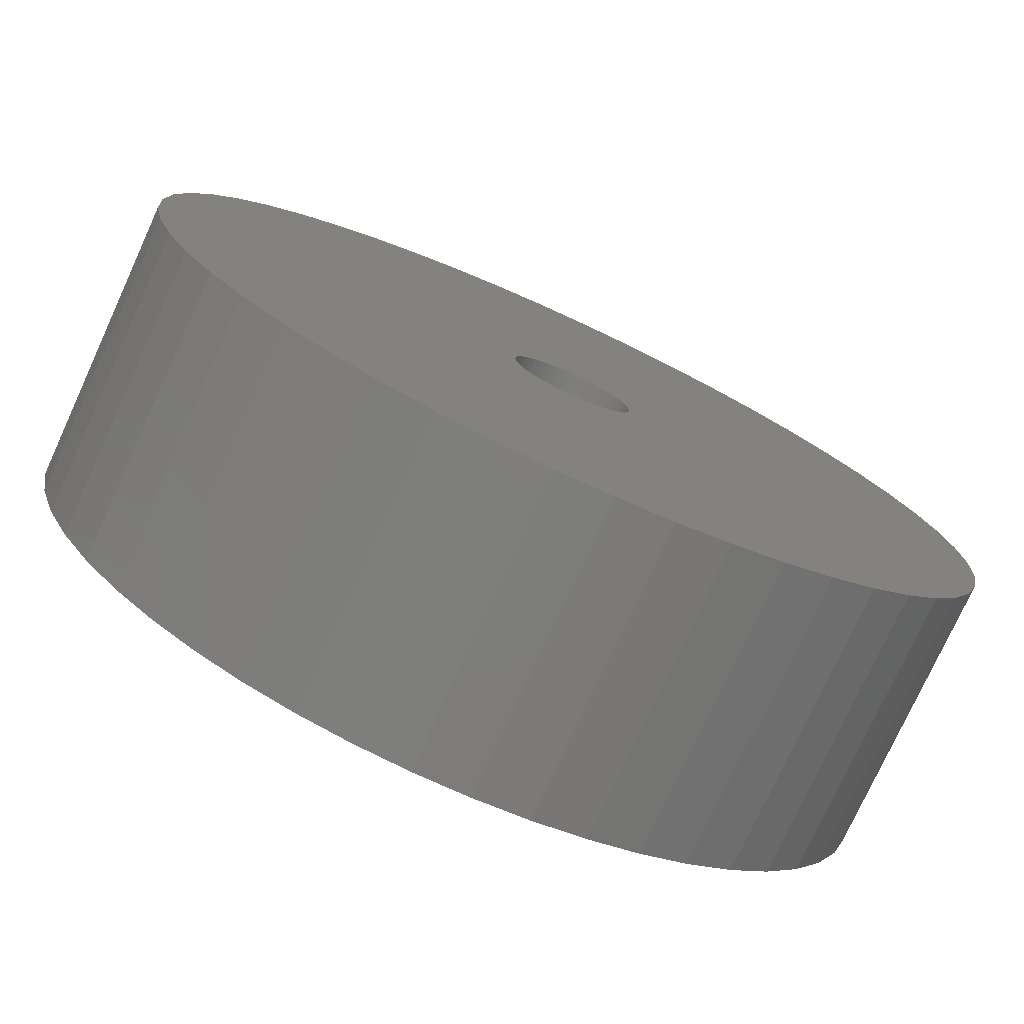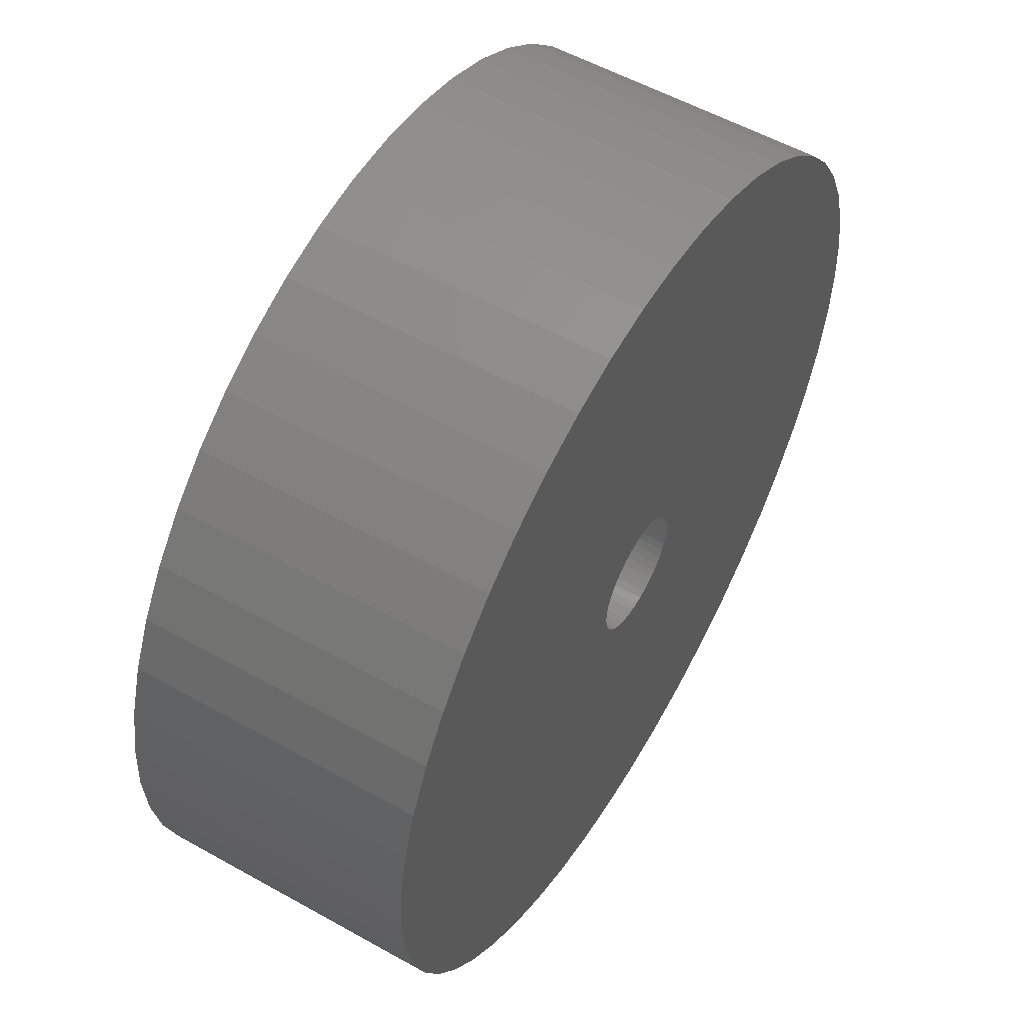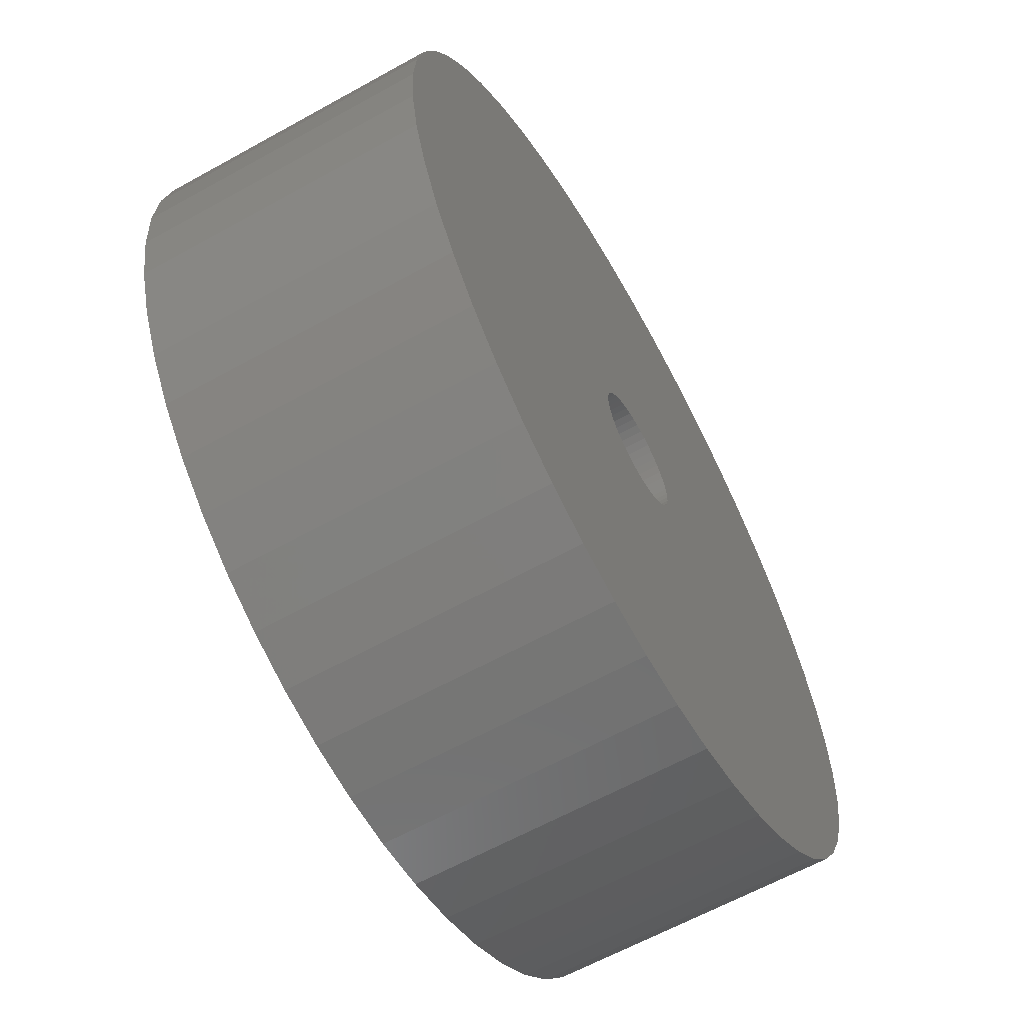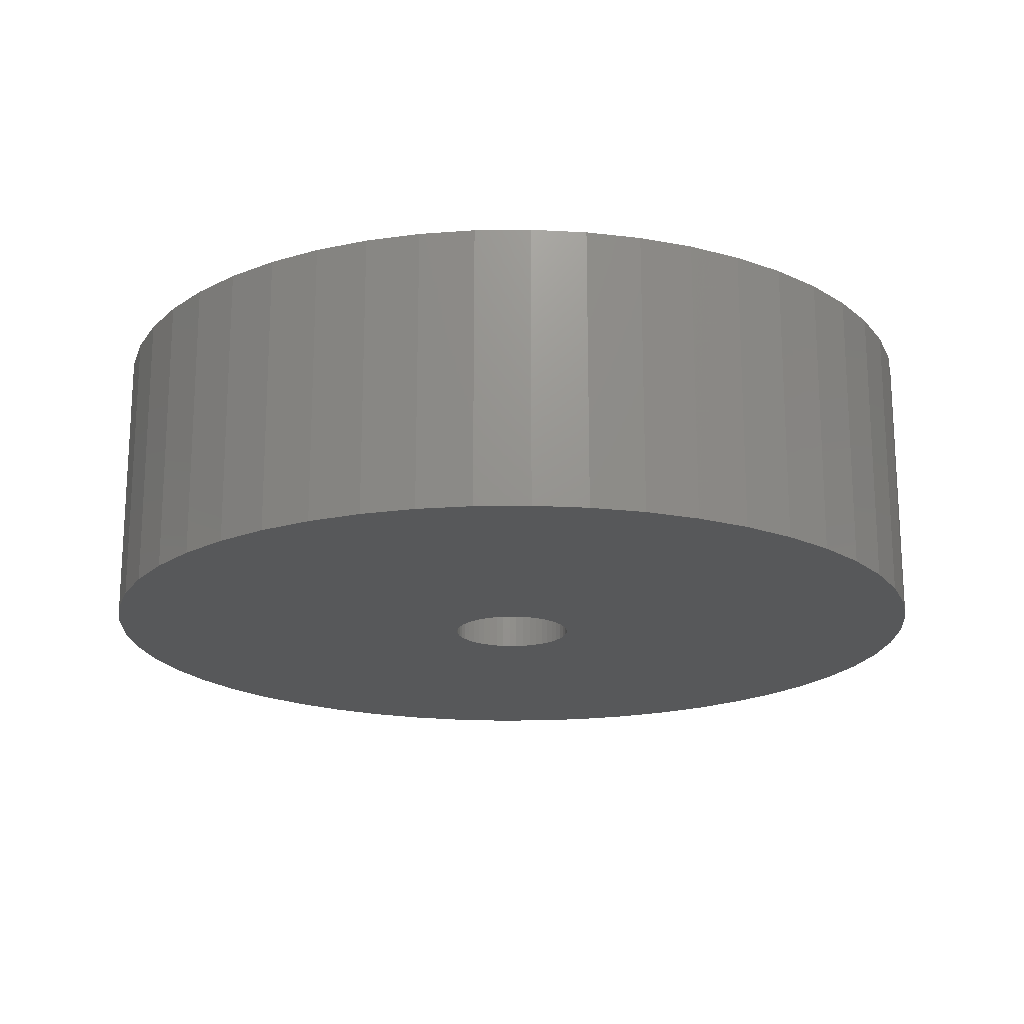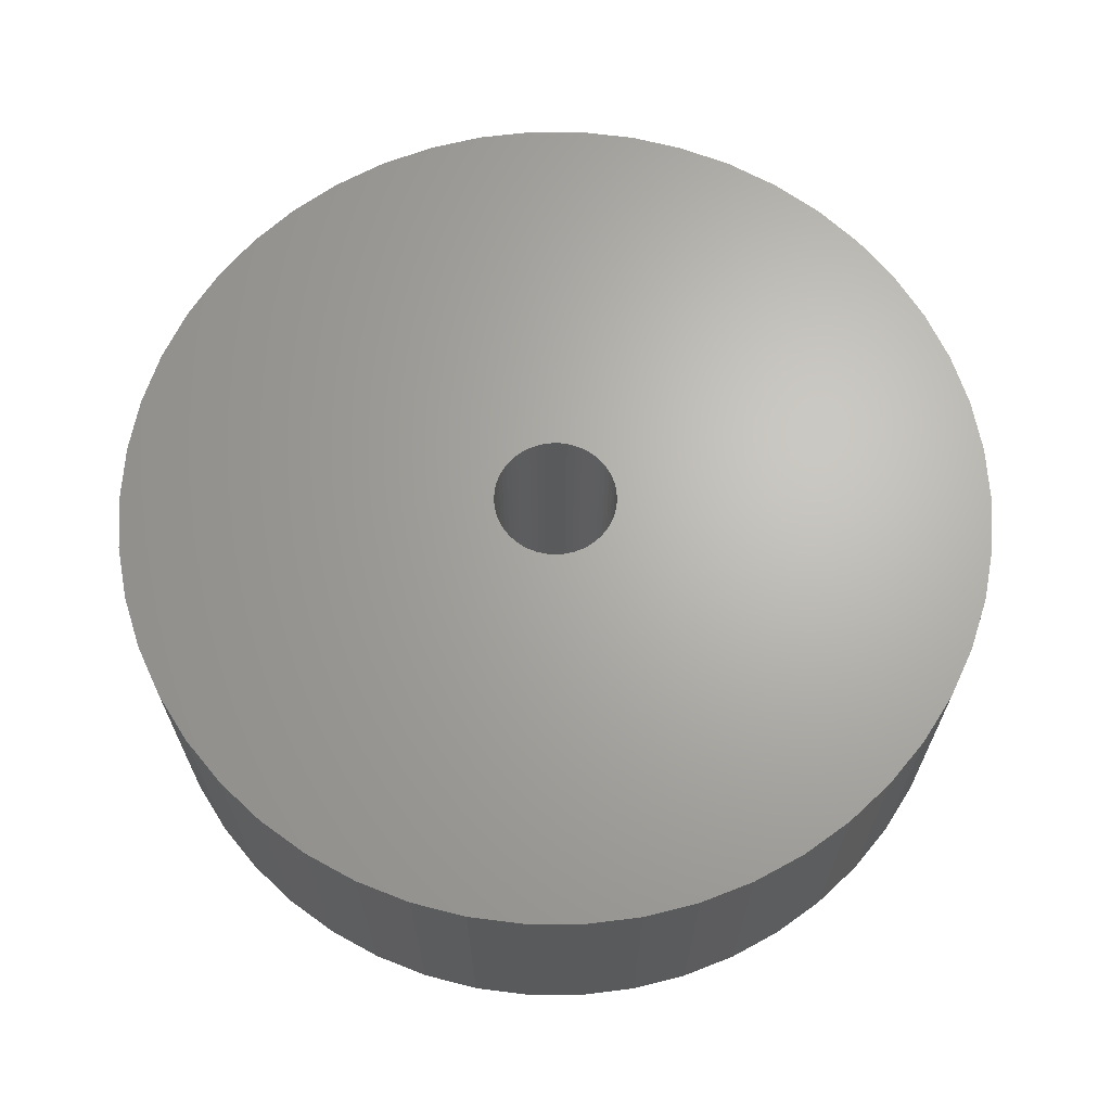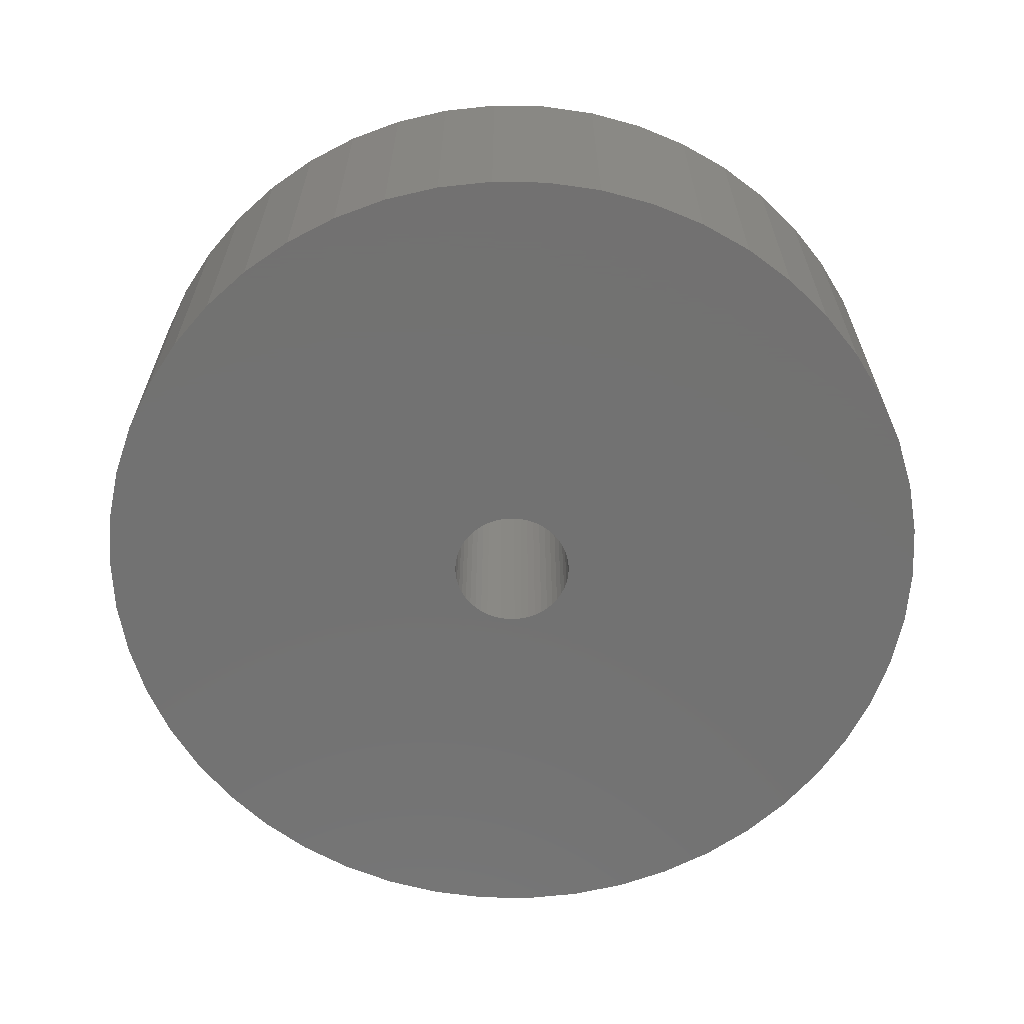
<metadata>
{"format":"stl","ext":"stl","renderer":"f3d","projection":"perspective","resolution":1024,"background":"white","views":[{"elev":-76.4,"azim":155.4,"up":"+Y"},{"elev":55.5,"azim":120.5,"up":"+Y"},{"elev":-62.5,"azim":119.4,"up":"+Y"},{"elev":-18.8,"azim":-128.4,"up":"+Z"},{"elev":66.2,"azim":122.5,"up":"+Z"},{"elev":-64.0,"azim":92.6,"up":"+Z"}]}
</metadata>
<code>
# stl→obj: 200 verts, 400 faces
v 23 0 7.5
v 22.82 2.883 -7.5
v 22.82 2.883 7.5
v 23 0 -7.5
v -23 0 -7.5
v -22.82 2.883 7.5
v -22.82 2.883 -7.5
v -23 0 7.5
v 1.444 22.95 -7.5
v -1.444 22.95 7.5
v 1.444 22.95 7.5
v -1.444 22.95 -7.5
v 16.77 15.74 -7.5
v 14.66 17.72 7.5
v 16.77 15.74 7.5
v 14.66 17.72 -7.5
v -14.66 17.72 -7.5
v -16.77 15.74 7.5
v -14.66 17.72 7.5
v -16.77 15.74 -7.5
v -7.107 21.87 -7.5
v -9.793 20.81 7.5
v -7.107 21.87 7.5
v -9.793 20.81 -7.5
v 21.38 8.467 7.5
v 20.16 11.08 -7.5
v 20.16 11.08 7.5
v 21.38 8.467 -7.5
v 9.793 20.81 -7.5
v 7.107 21.87 7.5
v 9.793 20.81 7.5
v 7.107 21.87 -7.5
v 4.31 22.59 7.5
v 4.31 22.59 -7.5
v 12.32 19.42 7.5
v 12.32 19.42 -7.5
v -20.16 11.08 -7.5
v -18.61 13.52 7.5
v -18.61 13.52 -7.5
v -20.16 11.08 7.5
v -22.28 5.72 -7.5
v -21.38 8.467 7.5
v -21.38 8.467 -7.5
v -22.28 5.72 7.5
v -12.32 19.42 -7.5
v -12.32 19.42 7.5
v -4.31 22.59 7.5
v -4.31 22.59 -7.5
v 16.77 -15.74 7.5
v 18.61 -13.52 -7.5
v 18.61 -13.52 7.5
v 16.77 -15.74 -7.5
v 1.444 -22.95 -7.5
v 4.31 -22.59 7.5
v 1.444 -22.95 7.5
v 4.31 -22.59 -7.5
v 22.28 5.72 7.5
v 22.28 5.72 -7.5
v 18.61 13.52 7.5
v 18.61 13.52 -7.5
v 22.82 -2.883 7.5
v 22.82 -2.883 -7.5
v 12.32 -19.42 -7.5
v 14.66 -17.72 7.5
v 12.32 -19.42 7.5
v 14.66 -17.72 -7.5
v -12.32 -19.42 -7.5
v -9.793 -20.81 7.5
v -12.32 -19.42 7.5
v -9.793 -20.81 -7.5
v -21.38 -8.467 -7.5
v -22.28 -5.72 7.5
v -22.28 -5.72 -7.5
v -21.38 -8.467 7.5
v 7.107 -21.87 -7.5
v 9.793 -20.81 7.5
v 7.107 -21.87 7.5
v 9.793 -20.81 -7.5
v 3.25 0 7.5
v 3.224 0.4073 7.5
v 3.148 0.8082 7.5
v 3.224 -0.4073 7.5
v 3.022 1.196 7.5
v 22.28 -5.72 7.5
v 2.848 1.566 7.5
v 3.148 -0.8082 7.5
v 2.629 1.91 7.5
v 21.38 -8.467 7.5
v 2.369 2.225 7.5
v 3.022 -1.196 7.5
v 2.072 2.504 7.5
v 20.16 -11.08 7.5
v 1.741 2.744 7.5
v 2.848 -1.566 7.5
v 1.384 2.941 7.5
v 1.004 3.091 7.5
v 2.629 -1.91 7.5
v 0.609 3.192 7.5
v 0.2041 3.244 7.5
v -0.2041 3.244 7.5
v -0.609 3.192 7.5
v -1.004 3.091 7.5
v -1.384 2.941 7.5
v -1.741 2.744 7.5
v -2.072 2.504 7.5
v -2.369 2.225 7.5
v -2.629 1.91 7.5
v 2.369 -2.225 7.5
v 2.072 -2.504 7.5
v 1.741 -2.744 7.5
v 1.384 -2.941 7.5
v 1.004 -3.091 7.5
v 0.609 -3.192 7.5
v 0.2041 -3.244 7.5
v -0.2041 -3.244 7.5
v -1.444 -22.95 7.5
v -0.609 -3.192 7.5
v -4.31 -22.59 7.5
v -1.004 -3.091 7.5
v -7.107 -21.87 7.5
v -1.384 -2.941 7.5
v -1.741 -2.744 7.5
v -2.072 -2.504 7.5
v -14.66 -17.72 7.5
v -2.369 -2.225 7.5
v -16.77 -15.74 7.5
v -2.629 -1.91 7.5
v -18.61 -13.52 7.5
v -2.848 -1.566 7.5
v -20.16 -11.08 7.5
v -3.022 -1.196 7.5
v -3.148 -0.8082 7.5
v -3.224 -0.4073 7.5
v -22.82 -2.883 7.5
v -3.25 0 7.5
v -2.848 1.566 7.5
v -3.022 1.196 7.5
v -3.148 0.8082 7.5
v -3.224 0.4073 7.5
v 22.28 -5.72 -7.5
v 21.38 -8.467 -7.5
v 20.16 -11.08 -7.5
v -4.31 -22.59 -7.5
v -1.444 -22.95 -7.5
v -16.77 -15.74 -7.5
v -14.66 -17.72 -7.5
v -18.61 -13.52 -7.5
v -22.82 -2.883 -7.5
v -20.16 -11.08 -7.5
v 3.25 0 -7.5
v 3.224 -0.4073 -7.5
v 3.148 -0.8082 -7.5
v 3.224 0.4073 -7.5
v 3.022 -1.196 -7.5
v 2.848 -1.566 -7.5
v 3.148 0.8082 -7.5
v 2.629 -1.91 -7.5
v 2.369 -2.225 -7.5
v 3.022 1.196 -7.5
v 2.072 -2.504 -7.5
v 1.741 -2.744 -7.5
v 2.848 1.566 -7.5
v 1.384 -2.941 -7.5
v 1.004 -3.091 -7.5
v 2.629 1.91 -7.5
v 0.609 -3.192 -7.5
v 0.2041 -3.244 -7.5
v -0.2041 -3.244 -7.5
v -0.609 -3.192 -7.5
v -1.004 -3.091 -7.5
v -7.107 -21.87 -7.5
v -1.384 -2.941 -7.5
v -1.741 -2.744 -7.5
v -2.072 -2.504 -7.5
v -2.369 -2.225 -7.5
v -2.629 -1.91 -7.5
v 2.369 2.225 -7.5
v 2.072 2.504 -7.5
v 1.741 2.744 -7.5
v 1.384 2.941 -7.5
v 1.004 3.091 -7.5
v 0.609 3.192 -7.5
v 0.2041 3.244 -7.5
v -0.2041 3.244 -7.5
v -0.609 3.192 -7.5
v -1.004 3.091 -7.5
v -1.384 2.941 -7.5
v -1.741 2.744 -7.5
v -2.072 2.504 -7.5
v -2.369 2.225 -7.5
v -2.629 1.91 -7.5
v -2.848 1.566 -7.5
v -3.022 1.196 -7.5
v -3.148 0.8082 -7.5
v -3.224 0.4073 -7.5
v -3.25 0 -7.5
v -2.848 -1.566 -7.5
v -3.022 -1.196 -7.5
v -3.148 -0.8082 -7.5
v -3.224 -0.4073 -7.5
f 1 2 3
f 2 1 4
f 5 6 7
f 6 5 8
f 9 10 11
f 10 9 12
f 13 14 15
f 14 13 16
f 17 18 19
f 18 17 20
f 21 22 23
f 22 21 24
f 25 26 27
f 26 25 28
f 29 30 31
f 30 29 32
f 32 33 30
f 33 32 34
f 16 35 14
f 35 16 36
f 37 38 39
f 38 37 40
f 39 18 20
f 18 39 38
f 41 42 43
f 42 41 44
f 45 19 46
f 19 45 17
f 12 47 10
f 47 12 48
f 49 50 51
f 50 49 52
f 53 54 55
f 54 53 56
f 57 28 25
f 28 57 58
f 3 58 57
f 58 3 2
f 59 13 15
f 13 59 60
f 27 60 59
f 60 27 26
f 34 11 33
f 11 34 9
f 36 31 35
f 31 36 29
f 43 40 37
f 40 43 42
f 61 4 1
f 4 61 62
f 63 64 65
f 64 63 66
f 67 68 69
f 68 67 70
f 71 72 73
f 72 71 74
f 66 49 64
f 49 66 52
f 75 76 77
f 76 75 78
f 56 77 54
f 77 56 75
f 79 1 3
f 80 3 57
f 1 79 61
f 81 57 25
f 82 61 79
f 83 25 27
f 61 82 84
f 85 27 59
f 86 84 82
f 87 59 15
f 84 86 88
f 89 15 14
f 90 88 86
f 91 14 35
f 88 90 92
f 93 35 31
f 94 92 90
f 95 31 30
f 92 94 51
f 96 30 33
f 97 51 94
f 51 97 49
f 3 80 79
f 57 81 80
f 25 83 81
f 27 85 83
f 59 87 85
f 15 89 87
f 14 91 89
f 35 93 91
f 98 33 11
f 31 95 93
f 30 96 95
f 33 98 96
f 11 99 98
f 11 100 99
f 10 100 11
f 100 10 101
f 47 101 10
f 101 47 102
f 23 102 47
f 102 23 103
f 22 103 23
f 103 22 104
f 46 104 22
f 104 46 105
f 19 105 46
f 105 19 106
f 106 18 107
f 18 106 19
f 108 49 97
f 49 108 64
f 109 64 108
f 64 109 65
f 110 65 109
f 65 110 76
f 111 76 110
f 76 111 77
f 112 77 111
f 77 112 54
f 113 54 112
f 54 113 55
f 114 55 113
f 115 55 114
f 116 115 117
f 118 117 119
f 120 119 121
f 115 116 55
f 68 121 122
f 69 122 123
f 124 123 125
f 126 125 127
f 128 127 129
f 130 129 131
f 74 131 132
f 72 132 133
f 117 118 116
f 134 133 135
f 38 107 18
f 107 38 136
f 119 120 118
f 40 136 38
f 121 68 120
f 136 40 137
f 122 69 68
f 42 137 40
f 123 124 69
f 137 42 138
f 125 126 124
f 44 138 42
f 127 128 126
f 138 44 139
f 129 130 128
f 6 139 44
f 131 74 130
f 139 6 135
f 132 72 74
f 8 135 6
f 133 134 72
f 135 8 134
f 7 44 41
f 44 7 6
f 24 46 22
f 46 24 45
f 48 23 47
f 23 48 21
f 88 140 84
f 140 88 141
f 84 62 61
f 62 84 140
f 92 141 88
f 141 92 142
f 51 142 92
f 142 51 50
f 143 116 118
f 116 143 144
f 145 124 126
f 124 145 146
f 145 128 147
f 128 145 126
f 148 8 5
f 8 148 134
f 78 65 76
f 65 78 63
f 144 55 116
f 55 144 53
f 146 69 124
f 69 146 67
f 147 130 149
f 130 147 128
f 149 74 71
f 74 149 130
f 150 4 62
f 151 62 140
f 4 150 2
f 152 140 141
f 153 2 150
f 154 141 142
f 2 153 58
f 155 142 50
f 156 58 153
f 157 50 52
f 58 156 28
f 158 52 66
f 159 28 156
f 160 66 63
f 28 159 26
f 161 63 78
f 162 26 159
f 163 78 75
f 26 162 60
f 164 75 56
f 165 60 162
f 60 165 13
f 62 151 150
f 140 152 151
f 141 154 152
f 142 155 154
f 50 157 155
f 52 158 157
f 66 160 158
f 63 161 160
f 166 56 53
f 78 163 161
f 75 164 163
f 56 166 164
f 53 167 166
f 53 168 167
f 144 168 53
f 168 144 169
f 143 169 144
f 169 143 170
f 171 170 143
f 170 171 172
f 70 172 171
f 172 70 173
f 67 173 70
f 173 67 174
f 146 174 67
f 174 146 175
f 175 145 176
f 145 175 146
f 177 13 165
f 13 177 16
f 178 16 177
f 16 178 36
f 179 36 178
f 36 179 29
f 180 29 179
f 29 180 32
f 181 32 180
f 32 181 34
f 182 34 181
f 34 182 9
f 183 9 182
f 184 9 183
f 12 184 185
f 48 185 186
f 21 186 187
f 184 12 9
f 24 187 188
f 45 188 189
f 17 189 190
f 20 190 191
f 39 191 192
f 37 192 193
f 43 193 194
f 41 194 195
f 185 48 12
f 7 195 196
f 147 176 145
f 176 147 197
f 186 21 48
f 149 197 147
f 187 24 21
f 197 149 198
f 188 45 24
f 71 198 149
f 189 17 45
f 198 71 199
f 190 20 17
f 73 199 71
f 191 39 20
f 199 73 200
f 192 37 39
f 148 200 73
f 193 43 37
f 200 148 196
f 194 41 43
f 5 196 148
f 195 7 41
f 196 5 7
f 73 134 148
f 134 73 72
f 171 118 120
f 118 171 143
f 70 120 68
f 120 70 171
f 159 85 162
f 85 159 83
f 138 193 137
f 193 138 194
f 162 87 165
f 87 162 85
f 182 96 98
f 96 182 181
f 181 95 96
f 95 181 180
f 187 102 103
f 102 187 186
f 137 192 136
f 192 137 193
f 152 82 151
f 82 152 86
f 183 98 99
f 98 183 182
f 179 91 93
f 91 179 178
f 139 194 138
f 194 139 195
f 107 190 106
f 190 107 191
f 188 103 104
f 103 188 187
f 185 100 101
f 100 185 184
f 150 80 153
f 80 150 79
f 154 86 152
f 86 154 90
f 160 110 109
f 110 160 161
f 153 81 156
f 81 153 80
f 156 83 159
f 83 156 81
f 178 89 91
f 89 178 177
f 165 89 177
f 89 165 87
f 184 99 100
f 99 184 183
f 180 93 95
f 93 180 179
f 135 195 139
f 195 135 196
f 136 191 107
f 191 136 192
f 186 101 102
f 101 186 185
f 189 104 105
f 104 189 188
f 190 105 106
f 105 190 189
f 157 94 155
f 94 157 97
f 167 115 114
f 115 167 168
f 131 199 132
f 199 131 198
f 129 198 131
f 198 129 197
f 166 114 113
f 114 166 167
f 158 97 157
f 97 158 108
f 151 79 150
f 79 151 82
f 170 121 119
f 121 170 172
f 164 113 112
f 113 164 166
f 161 111 110
f 111 161 163
f 158 109 108
f 109 158 160
f 155 90 154
f 90 155 94
f 173 123 122
f 123 173 174
f 169 119 117
f 119 169 170
f 168 117 115
f 117 168 169
f 125 176 127
f 176 125 175
f 174 125 123
f 125 174 175
f 132 200 133
f 200 132 199
f 133 196 135
f 196 133 200
f 172 122 121
f 122 172 173
f 127 197 129
f 197 127 176
f 163 112 111
f 112 163 164

</code>
